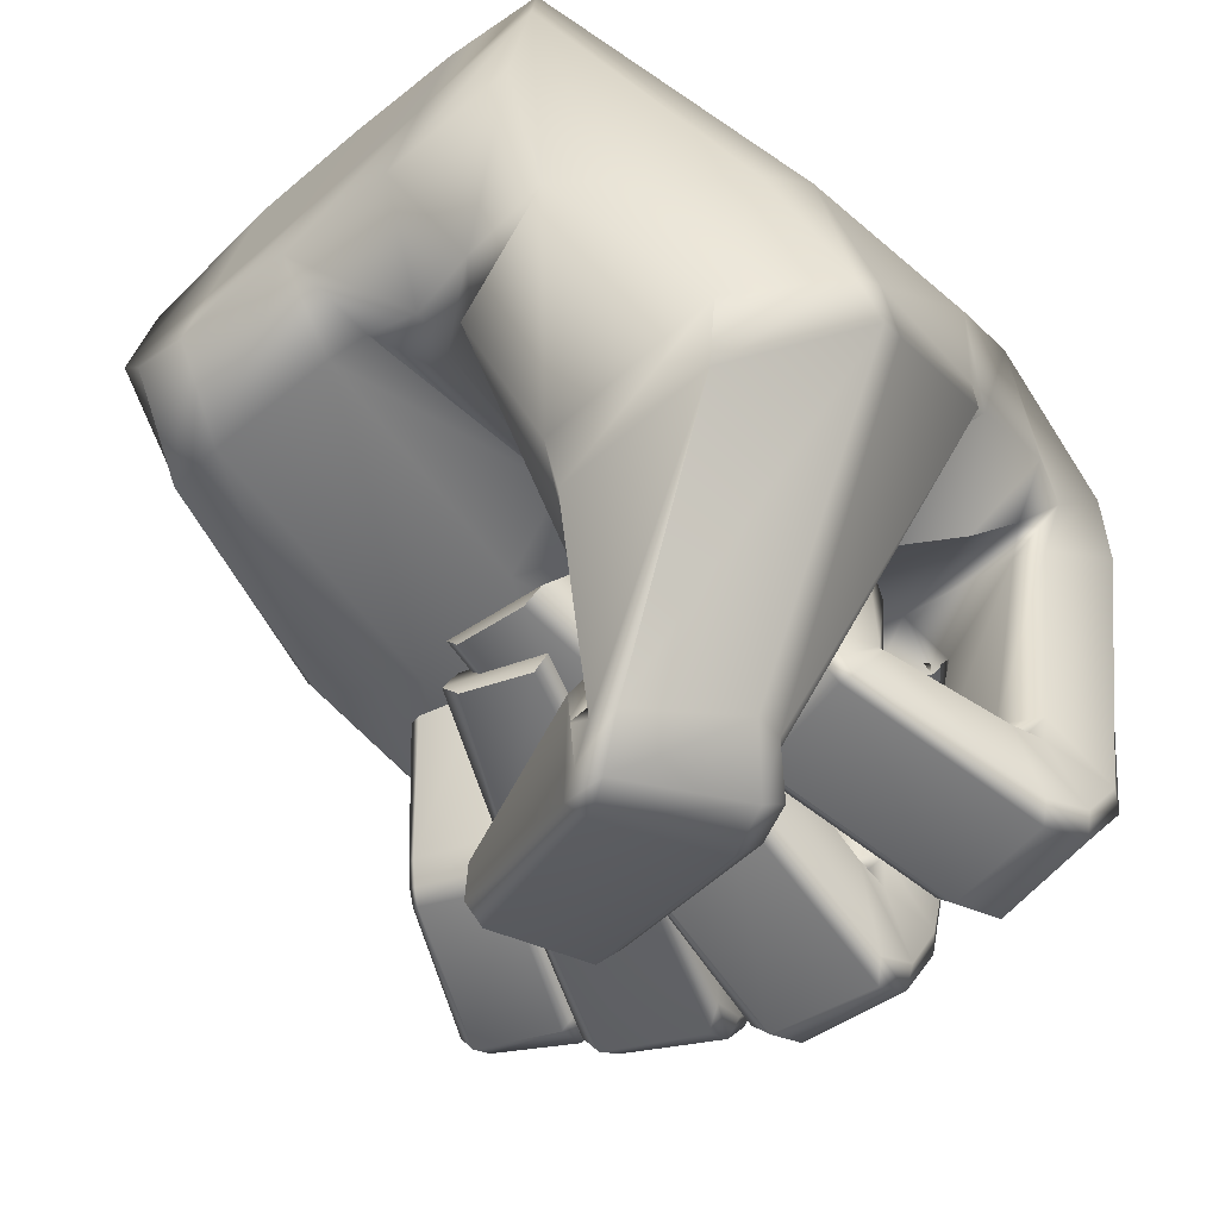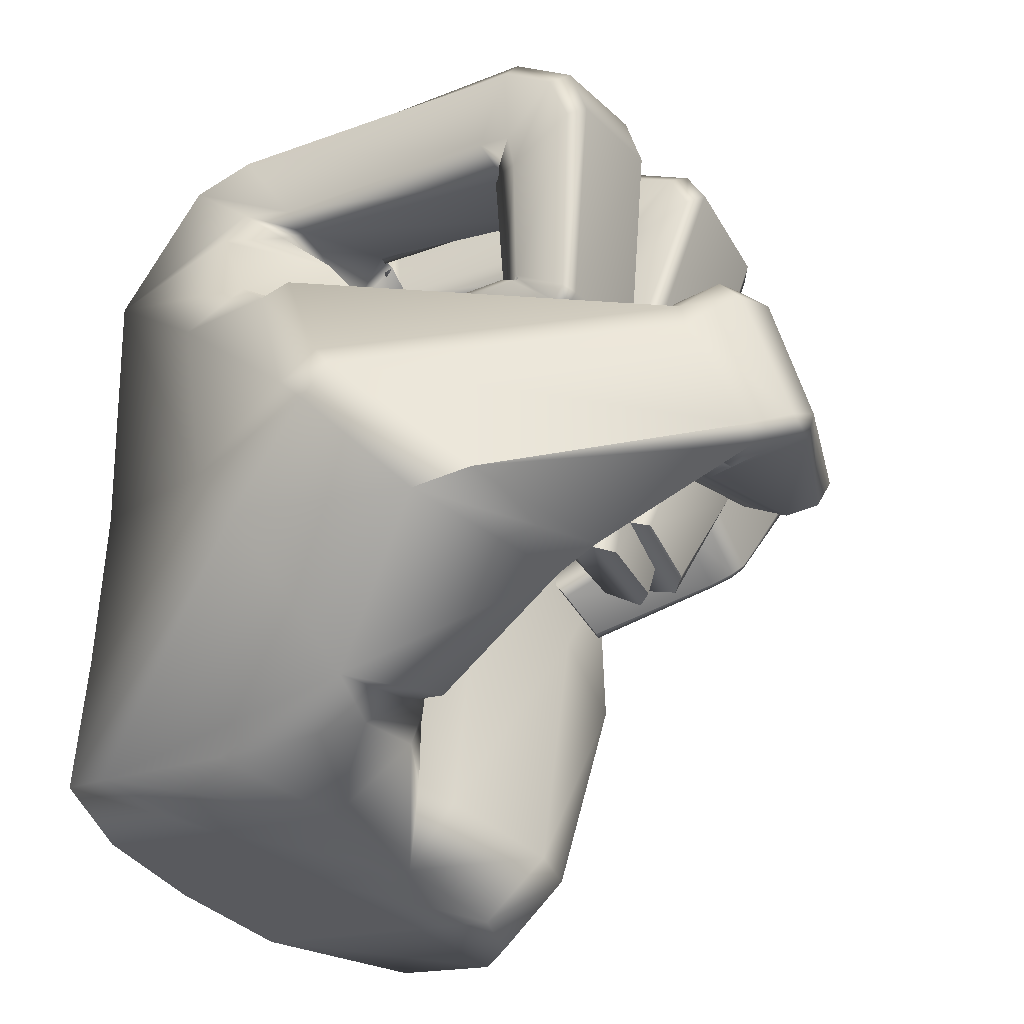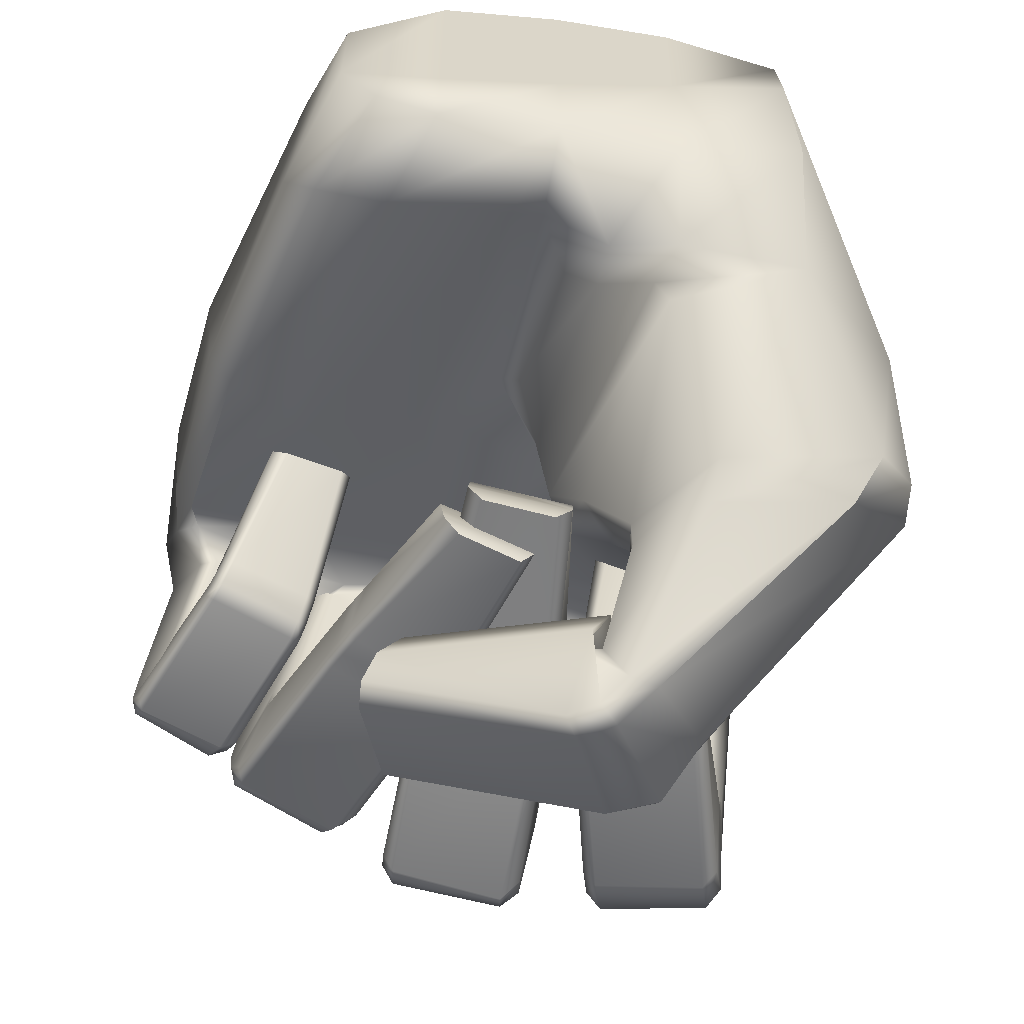
<metadata>
{"format":"obj","ext":"obj","renderer":"f3d","projection":"perspective","resolution":1024,"background":"white","views":[{"elev":-55.7,"azim":-131.2,"up":"+Y"},{"elev":-31.3,"azim":-52.3,"up":"+Z"},{"elev":-50.7,"azim":179.2,"up":"+Y"}]}
</metadata>
<code>
v 0.5966 -2.238 5.806
v 0.848 -1.821 5.421
v -0.3619 -1.983 5.325
v -0.1648 -2.358 5.74
v -0.341 -1.721 4.795
v 0.8665 -1.543 4.907
v 0.711 -1.594 4.694
v -0.1246 -1.683 4.594
v 0.6002 -0.8345 7.64
v 0.7251 -0.7278 7.647
v 0.925 -3.504 7.412
v 0.6767 -3.677 7.019
v -1.009 -0.6023 7.541
v -0.7778 -0.7592 7.262
v -0.4329 -3.73 6.925
v -0.766 -3.606 7.307
v 0.5827 -0.1723 8.95
v 0.3099 0.2526 8.864
v 0.7203 -3.937 8.57
v 0.9063 -3.88 8.387
v -1.034 0.1781 8.611
v -0.6025 -4.067 8.459
v -1.207 -0.01746 8.5
v -0.779 -4.003 8.229
v 0.6388 -3.754 7.261
v 0.9311 -3.862 7.465
v 0.9663 -3.798 7.01
v 0.6415 -3.578 7.087
v -0.7415 -4.024 7.232
v -0.4591 -3.735 7.244
v -0.4302 -3.588 7.004
v -0.6751 -4.064 6.831
v 0.9657 -4.567 7.978
v 0.7976 -4.742 8.087
v 0.8754 -4.916 7.472
v 1.028 -4.748 7.396
v -0.527 -4.834 7.959
v -0.4456 -5.016 7.38
v -0.7186 -4.664 7.804
v -0.6293 -4.856 7.26
v 1.094 -3.802 5.424
v 0.7918 -3.771 5.526
v 0.7976 -3.475 5.357
v 1.098 -3.782 5.465
v -0.1254 -3.516 5.122
v -0.4036 -3.932 5.304
v -0.4299 -3.914 5.361
v -0.1581 -3.525 5.323
v 1.095 -4.366 4.9
v 1.205 -4.293 4.989
v 1.209 -4.454 5.16
v 1.1 -4.536 5.082
v -0.1696 -4.459 4.748
v -0.1932 -4.626 4.913
v -0.3363 -4.398 4.818
v -0.3599 -4.558 4.976
v -0.3189 -4.1 4.659
v -0.3921 -3.823 5.332
v -0.1519 -4.131 4.564
v 1.075 -4.007 4.71
v 1.187 -3.967 4.827
v 1.07 -3.677 5.466
v 0.7588 -3.744 5.66
v -0.1431 -3.858 5.615
v 4.045 1.37 -0.9369
v 2.874 2.69 -0.5497
v 1.454 2.907 -0.3129
v 0.0347 2.81 -0.1294
v -1.322 2.176 -0.03866
v 6.527 -0.305 6.671
v 5.825 -0.9332 5.625
v 3.63 -0.5883 -1.216
v 2.892 -0.896 -1.164
v 1.472 -0.8388 -0.9539
v 0.05318 -0.879 -0.7607
v -1.424 -0.4122 -0.4433
v 2.889 -0.2645 5.956
v 4.651 -0.2091 5.65
v 6.185 -0.3393 5.194
v 6.47 1.044 4.963
v 4.656 2.267 6.111
v 2.729 2.1 6.707
v 0.6393 1.967 6.613
v -1.778 1.505 6.448
v -0.8638 -1.245 6.454
v 0.6784 -0.4993 6.328
v -1.379 -2.158 0.08529
v 0.831 -3.412 3.162
v -2.473 -0.4428 4.869
v 1.314 -2.08 4.111
v 0.04414 -1.315 0.3058
v 1.503 -0.8819 4.048
v 0.8738 -1.319 0.3432
v 2.15 0.03912 3.304
v 4.581 -0.9417 3.415
v 5.489 -0.9038 2.721
v 5.926 0.9383 2.885
v 3.889 2.516 3.924
v 2.331 2.497 4.48
v 0.4863 2.431 4.353
v -1.107 2.134 3.808
v -2.715 -1.048 2.458
v 1.643 -0.8082 0.2691
v 3.48 -1.33 -0.2209
v 4.345 -0.9659 -0.1606
v 4.588 1.357 0.05776
v 3.09 2.691 0.5562
v 1.627 2.879 0.9265
v 0.1001 2.799 1.348
v -1.009 2.354 1.865
v 1.148 -3.257 2.646
v 1.521 -2.42 3.253
v 0.1926 -2.359 0.3956
v 0.3383 -1.725 0.5898
v 1.687 -1.105 3.423
v 0.996 -1.393 0.8425
v 1.386 -1.039 0.9181
v 1.885 -0.4888 2.952
v 3.147 -0.4538 3.47
v 2.026 -1.047 0.08185
v 5.147 1.033 7.516
v 5.158 0.1174 7.665
v 5.57 0.3004 7.619
v 4.202 -0.2464 6.606
v 4.964 -0.782 6.755
v 4.337 -0.4526 6.614
v 3.166 0.6961 8.397
v 3.022 -0.3053 8.541
v 3.724 0.02006 8.519
v 2.548 -0.09353 6.709
v 3.232 -0.6254 7.135
v 2.589 -0.7318 6.771
v 0.9467 0.6509 8.471
v 1.285 -0.509 8.65
v 0.7984 -0.1935 7.206
v 1.307 -0.8249 7.195
v 5.315 0.1162 7.417
v 4.534 -0.5881 6.67
v 3.276 -0.2248 8.283
v 2.921 -0.6611 6.965
v 0.9895 -0.4856 8.451
v 0.8985 -0.7765 7.68
v 6.707 0.5673 6.612
v 6.116 -0.3435 5.518
v -1.084 -0.6086 7.063
v -1.364 0.7134 8.235
v 4.829 1.651 7.564
v 3.462 1.584 8.114
v 3.557 1.058 8.475
v 4.931 1.171 7.814
v 3.928 0.332 8.497
v 5.019 0.4767 7.927
v 2.618 1.436 8.012
v 1.163 1.391 8.044
v 1.232 0.7396 8.549
v 2.745 0.8105 8.472
v 1.41 -0.09555 8.796
v 2.781 -0.01177 8.677
v 6.42 1.125 6.41
v 5.664 1.558 7.155
v 5.716 1.12 7.52
v 6.517 0.7512 6.786
v 5.748 0.3359 7.662
v 6.484 -0.199 7.02
v 0.1928 1.381 8.159
v -1.08 1.316 7.682
v -1.119 0.8204 8.271
v 0.4617 0.9151 8.664
v 2.83 -0.5672 7.293
v 1.145 -0.7172 7.402
v 0.9257 -0.6559 7.551
v -1.366 -0.1787 7.456
v -1.601 -0.05834 6.954
v -1.853 -0.713 5.759
v -2.579 -1.494 1.838
v -1.377 1.529 -0.1442
v 0.07532 1.041 -0.4353
v 1.465 0.5993 -0.7106
v 2.886 0.2322 -0.9727
v 4.051 0.007764 -1.175
v 4.774 -0.2916 0.16
v 5.804 -0.3441 2.71
v 6.426 0.035 5.219
v 6.446 -0.06682 5.847
v 6.064 -0.7923 5.808
v 4.966 -0.6334 7.125
v 4.805 -0.264 6.536
v 4.604 -0.3206 6.641
v 3.254 -0.4693 7.434
v 3.049 -0.509 7.383
v 3.007 -3.711 7.022
v 3.354 -3.833 7.1
v 1.633 -4.085 7.322
v 1.901 -3.877 7.161
v 3.55 -4.456 7.636
v 1.826 -4.698 7.854
v 3.416 -4.613 7.8
v 2.064 -4.824 7.978
v 2.231 -2.78 3.026
v 2.474 -3.075 2.532
v 1.26 -3.25 2.735
v 1.465 -2.882 3.164
v 2.499 -3.582 2.191
v 1.284 -3.751 2.397
v 2.333 -3.82 2.199
v 1.484 -3.952 2.34
v -2.215 -3.845 1.481
v -2.81 -2.711 2.794
v 0.6244 -4.177 2.649
v -1.318 -2.554 4.623
v -0.3071 -4.416 1.076
v 0.6301 -4.145 2.262
v -2.769 -2.314 3.196
v -2.265 -1.446 5.048
v 0.8427 -6.891 2.809
v 0.2924 -6.624 4.238
v 1.212 -5.389 3.05
v 0.7547 -5.233 4.382
v 1.03 -6.737 2.631
v 1.231 -5.807 2.699
v 0.2962 -6.338 4.554
v 0.4907 -5.609 4.719
v 3.703 -5.676 3.753
v 3.457 -5.488 4.992
v 3.238 -4.695 3.555
v 3.009 -4.542 4.711
v 3.679 -5.498 3.491
v 3.512 -5.135 3.391
v 3.265 -5.232 5.203
v 3.144 -4.894 5.109
v 1.826 -4.953 7.377
v 2.062 -5.08 7.559
v 3.395 -4.857 7.311
v 3.521 -4.714 7.173
v 3.273 -3.694 6.701
v 2.938 -3.364 6.927
v 1.85 -3.517 7.083
v 1.59 -3.987 6.923
v 1.76 -3.995 8.185
v 1.987 -4.024 8.383
v 3.331 -3.763 8.212
v 3.479 -3.709 7.982
v 3.284 -3.409 7.04
v 2.957 -3.627 6.643
v 1.823 -3.787 6.779
v 1.567 -3.66 7.299
v 1.329 -3.369 5.228
v 1.483 -4.287 5.179
v 1.655 -4.412 5.121
v 2.982 -4.21 4.957
v 3.091 -4.064 4.972
v 2.937 -3.137 5.028
v 2.636 -3.048 5.161
v 1.62 -3.195 5.292
v 1.295 -3.322 4.684
v 1.431 -4.164 4.606
v 1.603 -4.291 4.546
v 2.862 -4.095 4.394
v 2.977 -3.944 4.411
v 2.84 -3.095 4.492
v 2.532 -2.972 4.584
v 1.556 -3.116 4.699
v 2.926 -4.149 4.704
v 3.038 -4 4.719
v 2.892 -3.113 4.784
v 2.584 -2.99 4.889
v 1.586 -3.136 5.015
v 1.313 -3.343 4.98
v 1.458 -4.224 4.919
v 1.63 -4.35 4.861
v 2.711 -3.044 3.052
v 2.822 -3.408 2.599
v 1.771 -3.496 3.079
v 2.05 -3.09 3.362
v 1.718 -4.004 2.854
v 2.77 -3.923 2.373
v 2.594 -4.136 2.453
v 1.879 -4.192 2.815
v 4.984 -2.753 6.27
v 4.659 -2.959 6.185
v 3.713 -3.173 6.623
v 3.652 -2.99 7.159
v 5.491 -3.145 7.35
v 5.54 -3.072 7.112
v 4.406 -3.426 7.947
v 4.153 -3.398 7.87
v 4.706 -2.852 6.329
v 5.043 -3.003 6.278
v 4.778 -2.995 5.854
v 4.528 -2.748 6.082
v 3.656 -3.332 7.033
v 3.809 -3.126 6.779
v 3.66 -2.908 6.598
v 3.445 -3.319 6.648
v 5.488 -3.54 6.824
v 5.449 -3.639 7.057
v 5.296 -4.039 6.635
v 5.34 -3.931 6.44
v 4.35 -3.89 7.642
v 4.188 -4.262 7.204
v 4.083 -3.819 7.569
v 3.881 -4.143 7.063
v 3.849 -3.126 4.301
v 3.602 -3.004 4.47
v 3.702 -2.979 4.635
v 3.964 -3.094 4.49
v 2.803 -3.158 4.932
v 2.584 -3.37 5.029
v 2.676 -3.342 5.233
v 2.888 -3.136 5.106
v 3.978 -4.072 4.401
v 4.06 -3.93 4.35
v 4.197 -3.921 4.567
v 4.118 -4.061 4.619
v 2.938 -4.284 4.996
v 3.054 -4.277 5.23
v 2.794 -4.167 5.08
v 2.908 -4.162 5.311
v 2.661 -4.173 4.81
v 2.476 -3.403 4.79
v 2.803 -4.291 4.722
v 3.813 -4.084 4.143
v 3.9 -3.94 4.095
v 3.714 -3.163 4.078
v 3.487 -3.032 4.277
v 2.706 -3.183 4.729
v 5.162 -1.144 4.467
v 5.146 -1.076 4.022
v 4.184 -1.071 4.431
v 4.558 -1.142 4.733
v 4.024 -1.152 4.019
v 4.985 -1.16 3.606
v 4.79 -1.265 3.552
v 4.115 -1.265 3.833
v 6.337 -2.501 5.788
v 6.052 -2.618 5.733
v 5.232 -2.921 6.037
v 5.228 -2.706 6.576
v 6.715 -2.522 6.558
v 6.742 -2.528 6.336
v 5.823 -2.714 7.133
v 5.598 -2.797 7.05
v 6.07 -2.665 5.709
v 6.362 -2.738 5.681
v 6.196 -2.659 5.397
v 5.985 -2.338 5.623
v 5.201 -2.954 6.371
v 5.33 -2.777 6.17
v 5.238 -2.49 6.036
v 5.038 -2.902 6.039
v 6.723 -3.113 6.067
v 6.692 -3.195 6.247
v 6.554 -3.487 5.912
v 6.591 -3.396 5.763
v 5.785 -3.374 6.799
v 5.594 -3.666 6.359
v 5.549 -3.347 6.734
v 5.401 -3.586 6.363
v 5.657 -2.449 4.563
v 5.487 -2.395 4.77
v 5.372 -2.294 4.588
v 5.717 -2.522 4.644
v 4.791 -2.518 5.129
v 4.554 -2.639 5.127
v 4.597 -2.722 5.21
v 4.698 -2.466 5.004
v 5.494 -3.055 4.189
v 5.6 -2.97 4.205
v 5.697 -3.095 4.335
v 5.599 -3.186 4.326
v 4.578 -3.211 4.635
v 4.666 -3.356 4.789
v 4.491 -3.152 4.763
v 4.572 -3.291 4.908
v 4.403 -2.888 4.63
v 4.53 -2.494 5.073
v 4.477 -2.928 4.482
v 5.374 -2.795 4.056
v 5.496 -2.727 4.092
v 5.612 -2.323 4.521
v 5.548 -2.308 4.902
v 4.85 -2.411 5.228
v 1.4 -6.732 2.823
v 1.277 -6.902 3.03
v 0.9121 -6.609 4.461
v 0.794 -6.318 4.724
v 0.7132 -5.388 4.667
v 0.6303 -4.925 4.183
v 0.8633 -5.095 2.818
v 1.088 -5.587 2.586
v 0.7152 -6.416 2.527
v 0.3928 -6.524 2.585
v -0.1742 -6.149 3.789
v -0.0589 -6.017 4.173
v 0.2633 -5.602 4.491
v 0.4718 -5.381 4.215
v 0.9218 -5.498 3.082
v 0.9765 -5.724 2.765
v 0.6193 -4.496 2.275
v -0.1973 -4.859 1.35
v -1.864 -4.395 1.72
v -2.74 -2.998 3.206
v -2.629 -2.722 3.556
v -2.264 -1.877 5.096
v -1.009 -3.221 4.458
v 0.6411 -4.468 2.657
f 1 2 3 4
f 5 6 7 8
f 2 6 5 3
f 9 10 11 12
f 13 14 15 16
f 14 9 12 15
f 17 18 19 20
f 18 21 22 19
f 21 23 24 22
f 10 17 20 11
f 23 13 16 24
f 25 26 27 28
f 29 30 31 32
f 30 25 28 31
f 33 34 35 36
f 34 37 38 35
f 37 39 40 38
f 26 33 36 27
f 39 29 32 40
f 41 42 43 44
f 45 46 47 48
f 49 50 51 52
f 53 49 52 54
f 50 41 44 51
f 46 55 56 47
f 38 40 56 54
f 35 38 54 52
f 36 35 52 51
f 27 36 51 44
f 28 27 44 43
f 31 28 43 48
f 32 31 48 47
f 40 32 47 56
f 22 24 39 37
f 19 22 37 34
f 20 19 34 33
f 11 20 33 26
f 12 11 26 25
f 15 12 25 30
f 16 15 30 29
f 24 16 29 39
f 53 54 56 55
f 45 48 43 42
f 57 58 3 5
f 59 57 5 8
f 60 59 8 7
f 61 60 7 6
f 62 61 6 2
f 63 62 2 1
f 64 63 1 4
f 58 64 4 3
f 60 61 50 49
f 61 62 41 50
f 62 63 42 41
f 64 45 42 63
f 64 58 46 45
f 58 57 55 46
f 59 53 55 57
f 59 60 49 53
f 159 160 161 162
f 147 148 149 150
f 153 154 155 156
f 165 166 167 168
f 199 200 201 202
f 144 124 78 79
f 72 73 179 180
f 73 74 178 179
f 74 75 177 178
f 75 76 176 177
f 173 85 145 172
f 79 183 184 144
f 78 77 119 95
f 79 78 95 96
f 96 182 183 79
f 97 98 81 80
f 98 99 82 81
f 99 100 83 82
f 100 101 84 83
f 112 111 113 114
f 115 112 114 116
f 176 76 87 175
f 85 173 174 88
f 84 101 102 89
f 86 85 88 90
f 76 75 91 87
f 77 86 90 92
f 75 74 93 91
f 92 94 119 77
f 116 117 118 115
f 95 119 120 104
f 96 95 104 105
f 105 181 182 96
f 106 107 98 97
f 107 108 99 98
f 108 109 100 99
f 109 110 101 100
f 102 101 110 69
f 74 120 103 93
f 104 120 74 73
f 105 104 73 72
f 72 180 181 105
f 65 66 107 106
f 66 67 108 107
f 67 68 109 108
f 68 69 110 109
f 90 88 111 112
f 223 227 229 224
f 87 91 114 113
f 92 90 112 115
f 91 93 116 114
f 93 103 117 116
f 103 94 118 117
f 94 92 115 118
f 120 119 94 103
f 124 130 77 78
f 130 135 86 77
f 135 145 85 86
f 186 187 138 125
f 189 190 140 131
f 170 171 142 136
f 121 122 137 123
f 127 128 139 129
f 130 131 140 132
f 133 17 141 134
f 135 136 142 9
f 138 187 188 126
f 140 190 169 132
f 142 171 10 9
f 156 155 157 158
f 150 149 151 152
f 162 161 163 164
f 144 184 185 71
f 71 125 124 144
f 124 125 138 126
f 130 124 126 131
f 130 132 136 135
f 135 9 14 145
f 172 145 14 13
f 168 167 21 18
f 81 82 148 147
f 82 127 149 148
f 121 81 147 150
f 127 129 151 149
f 122 121 150 152
f 82 83 154 153
f 83 133 155 154
f 127 82 153 156
f 133 134 157 155
f 204 203 205 206
f 128 127 156 158
f 80 81 160 159
f 81 121 161 160
f 143 80 159 162
f 121 123 163 161
f 70 143 162 164
f 83 84 166 165
f 84 146 167 166
f 133 83 165 168
f 146 23 21 167
f 17 133 168 18
f 200 203 204 201
f 134 141 171 170
f 10 171 141 17
f 146 172 13 23
f 84 173 172 146
f 174 173 84 89
f 69 176 175 102
f 177 176 69 68
f 178 177 68 67
f 179 178 67 66
f 180 179 66 65
f 181 180 65 106
f 182 181 106 97
f 183 182 97 80
f 184 183 80 143
f 185 184 143 70
f 123 137 187 186
f 188 187 137 122
f 129 139 190 189
f 169 190 139 128
f 132 169 243 244
f 170 136 245 246
f 136 132 244 245
f 128 158 241 242
f 158 157 240 241
f 157 134 239 240
f 169 128 242 243
f 134 170 246 239
f 191 192 235 236
f 193 194 237 238
f 194 191 236 237
f 195 197 233 234
f 197 198 232 233
f 198 196 231 232
f 192 195 234 235
f 196 193 238 231
f 265 266 253 252
f 267 268 247 254
f 263 264 251 250
f 270 263 250 249
f 264 265 252 251
f 268 269 248 247
f 175 87 207 208
f 88 174 210 209
f 87 113 211 207
f 113 111 212 211
f 111 88 209 212
f 102 175 208 213
f 174 214 210
f 89 102 213 214
f 208 207 401 402
f 209 210 405 406
f 207 211 400 401
f 211 212 399 400
f 212 209 406 399
f 213 208 402 403
f 210 214 404 405
f 214 213 403 404
f 216 215 384 385
f 217 218 388 389
f 215 219 383 384
f 219 220 390 383
f 220 217 389 390
f 221 216 385 386
f 218 222 387 388
f 222 221 386 387
f 229 227 228 230
f 230 228 225 226
f 232 231 248 249
f 233 232 249 250
f 234 233 250 251
f 235 234 251 252
f 236 235 252 253
f 237 236 253 254
f 238 237 254 247
f 231 238 247 248
f 240 239 196 198
f 241 240 198 197
f 242 241 197 195
f 243 242 195 192
f 244 243 192 191
f 245 244 191 194
f 246 245 194 193
f 239 246 193 196
f 270 249 248 269
f 267 254 253 266
f 256 255 201 204
f 257 256 204 206
f 258 257 206 205
f 259 258 205 203
f 260 259 203 200
f 261 260 200 199
f 262 261 199 202
f 255 262 202 201
f 258 259 264 263
f 259 260 265 264
f 260 261 266 265
f 262 267 266 261
f 262 255 268 267
f 255 256 269 268
f 257 270 269 256
f 257 258 263 270
f 271 272 273 274
f 275 276 277 278
f 272 276 275 273
f 126 188 279 280
f 189 131 281 282
f 131 126 280 281
f 122 152 283 284
f 152 151 285 283
f 151 129 286 285
f 188 122 284 279
f 129 189 282 286
f 287 288 289 290
f 291 292 293 294
f 292 287 290 293
f 295 296 297 298
f 296 299 300 297
f 299 301 302 300
f 288 295 298 289
f 301 291 294 302
f 303 304 305 306
f 307 308 309 310
f 311 312 313 314
f 315 311 314 316
f 312 303 306 313
f 308 317 318 309
f 300 302 318 316
f 297 300 316 314
f 298 297 314 313
f 289 298 313 306
f 290 289 306 305
f 293 290 305 310
f 294 293 310 309
f 302 294 309 318
f 285 286 301 299
f 283 285 299 296
f 284 283 296 295
f 279 284 295 288
f 280 279 288 287
f 281 280 287 292
f 282 281 292 291
f 286 282 291 301
f 315 316 318 317
f 307 310 305 304
f 319 320 273 275
f 321 319 275 278
f 322 321 278 277
f 323 322 277 276
f 324 323 276 272
f 325 324 272 271
f 326 325 271 274
f 320 326 274 273
f 322 323 312 311
f 323 324 303 312
f 324 325 304 303
f 326 307 304 325
f 326 320 308 307
f 320 319 317 308
f 321 315 317 319
f 321 322 311 315
f 327 328 329 330
f 331 332 333 334
f 328 332 331 329
f 71 185 335 336
f 186 125 337 338
f 125 71 336 337
f 70 164 339 340
f 164 163 341 339
f 163 123 342 341
f 185 70 340 335
f 123 186 338 342
f 343 344 345 346
f 347 348 349 350
f 348 343 346 349
f 351 352 353 354
f 352 355 356 353
f 355 357 358 356
f 344 351 354 345
f 357 347 350 358
f 359 360 361 362
f 363 364 365 366
f 367 368 369 370
f 371 367 370 372
f 368 359 362 369
f 364 373 374 365
f 356 358 374 372
f 353 356 372 370
f 354 353 370 369
f 345 354 369 362
f 346 345 362 361
f 349 346 361 366
f 350 349 366 365
f 358 350 365 374
f 341 342 357 355
f 339 341 355 352
f 340 339 352 351
f 335 340 351 344
f 336 335 344 343
f 337 336 343 348
f 338 337 348 347
f 342 338 347 357
f 371 372 374 373
f 363 366 361 360
f 375 376 329 331
f 377 375 331 334
f 378 377 334 333
f 379 378 333 332
f 380 379 332 328
f 381 380 328 327
f 382 381 327 330
f 376 382 330 329
f 378 379 368 367
f 379 380 359 368
f 380 381 360 359
f 382 363 360 381
f 382 376 364 363
f 376 375 373 364
f 377 371 373 375
f 377 378 367 371
f 384 383 227 223
f 385 384 223 224
f 386 385 224 229
f 387 386 229 230
f 388 387 230 226
f 389 388 226 225
f 390 389 225 228
f 383 390 228 227
f 392 391 219 215
f 393 392 215 216
f 394 393 216 221
f 395 394 221 222
f 396 395 222 218
f 397 396 218 217
f 398 397 217 220
f 391 398 220 219
f 400 399 398 391
f 401 400 391 392
f 402 401 392 393
f 403 402 393 394
f 404 403 394 395
f 405 404 395 396
f 406 405 396 397
f 399 406 397 398
f 174 89 214

</code>
